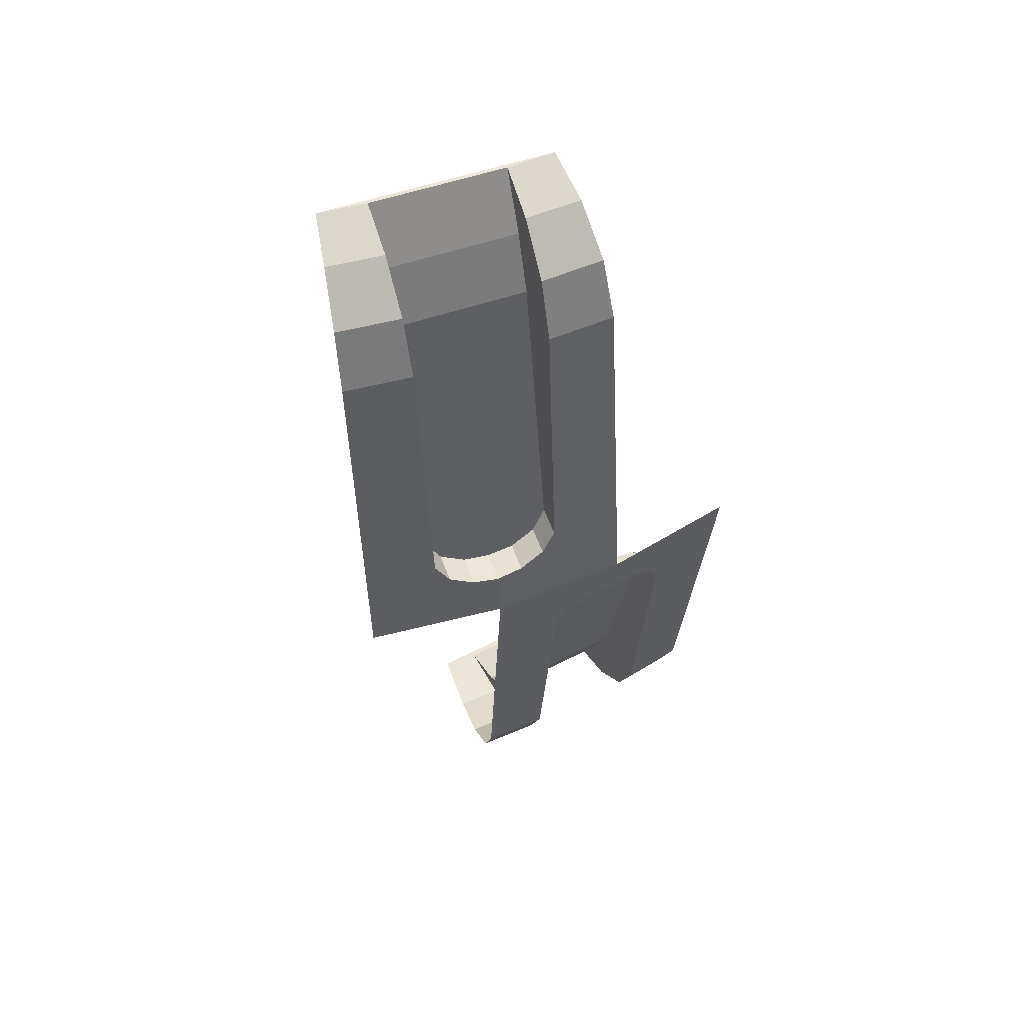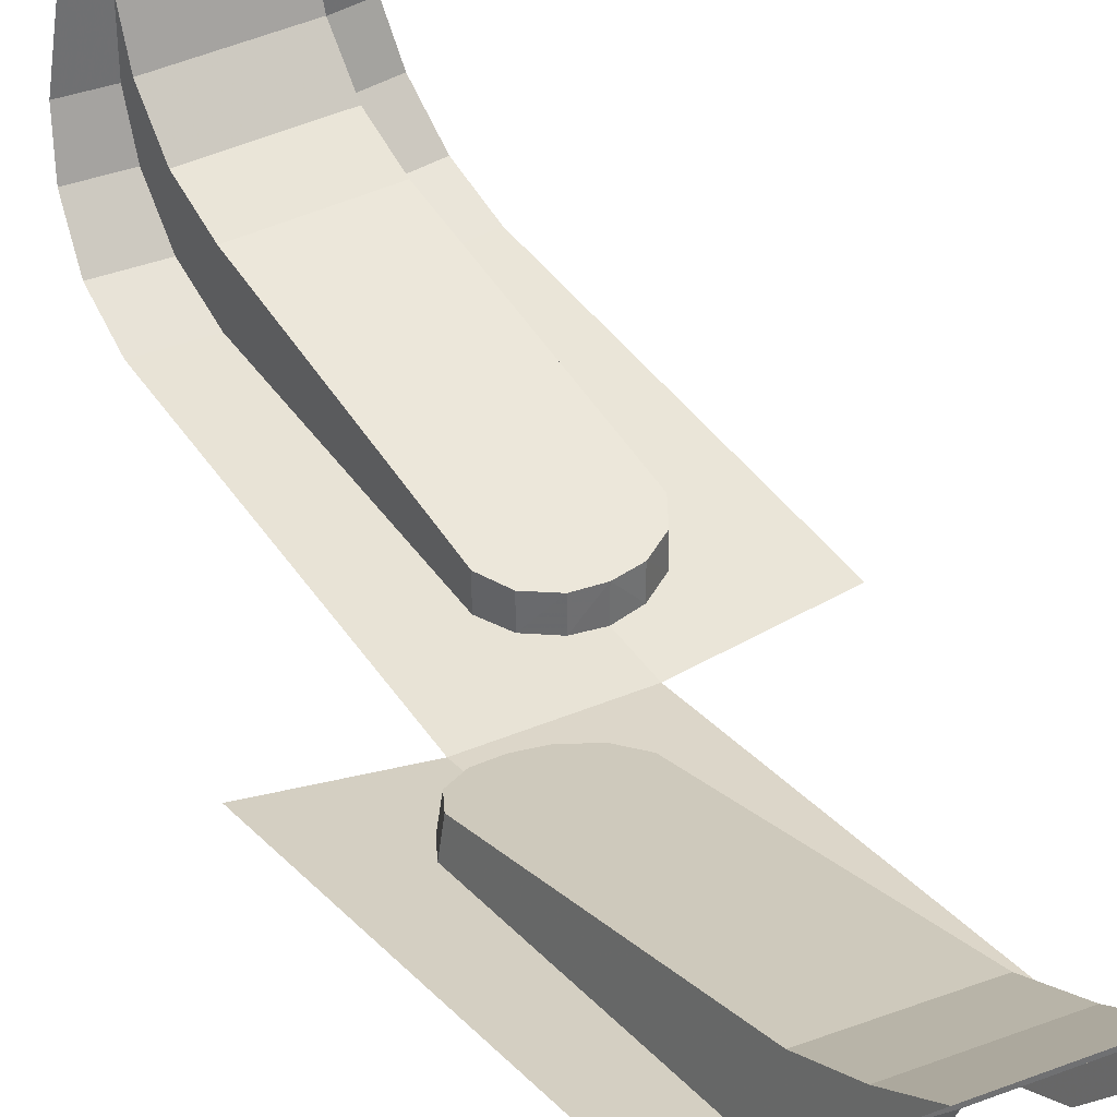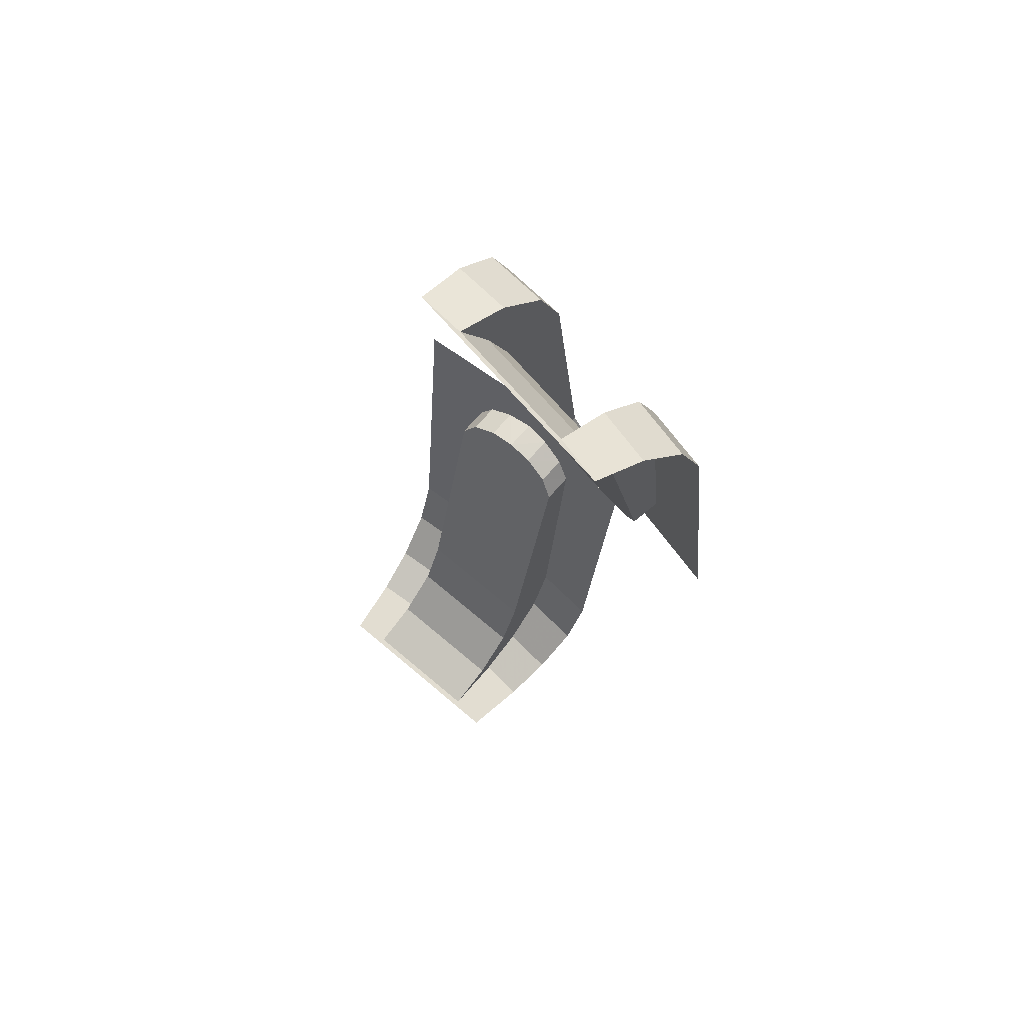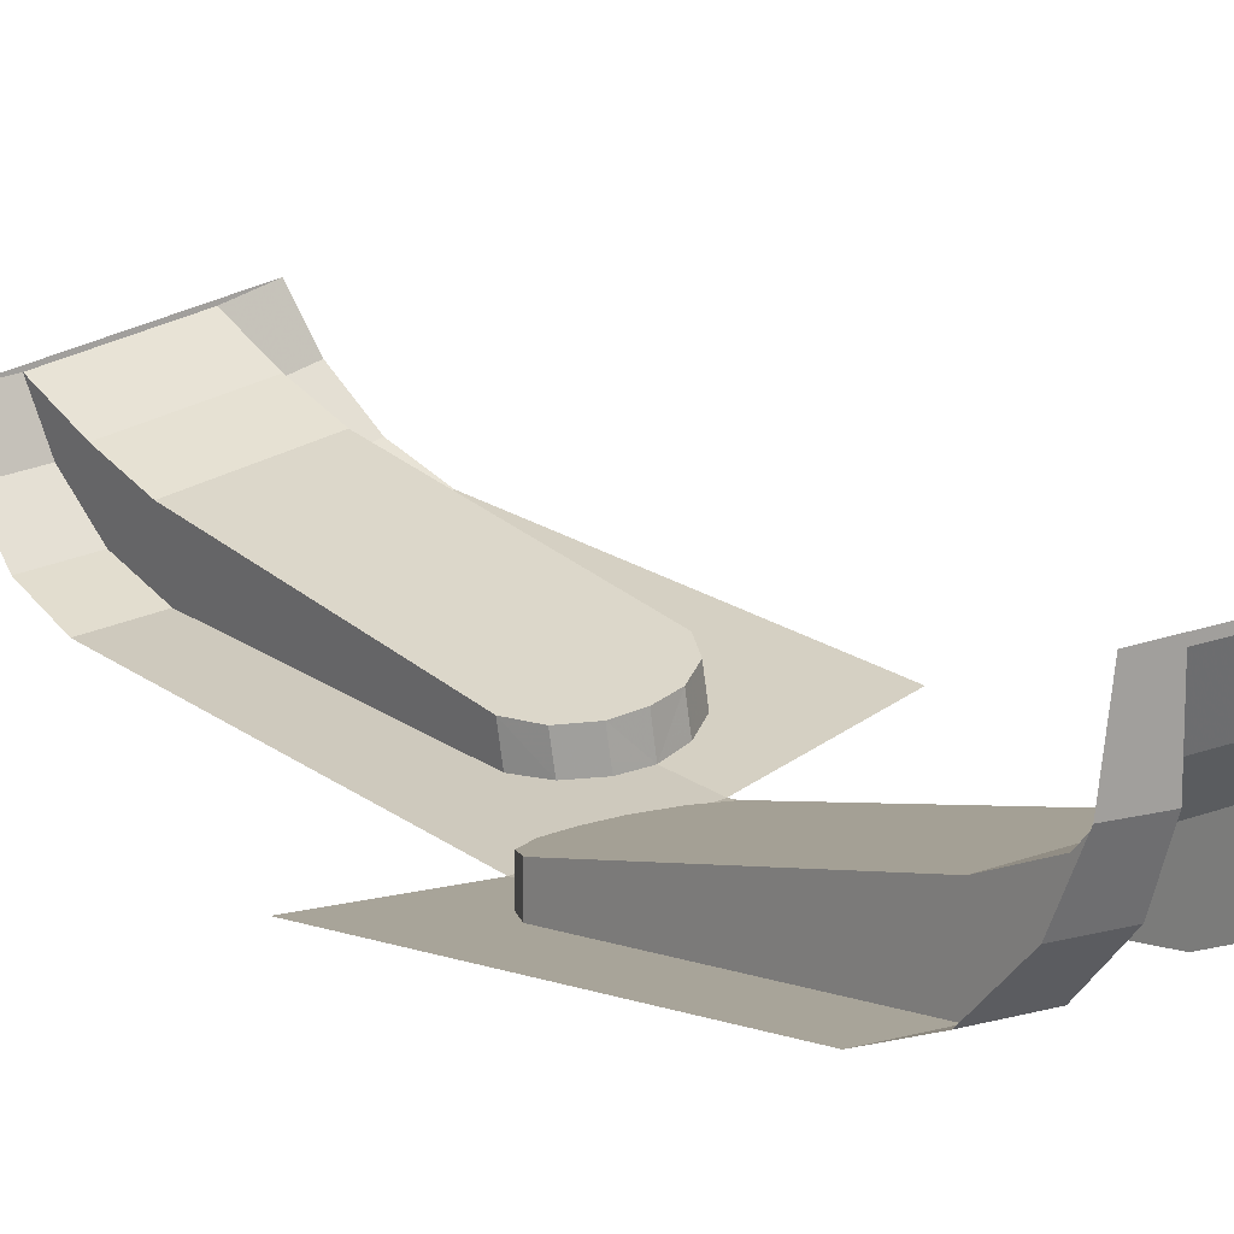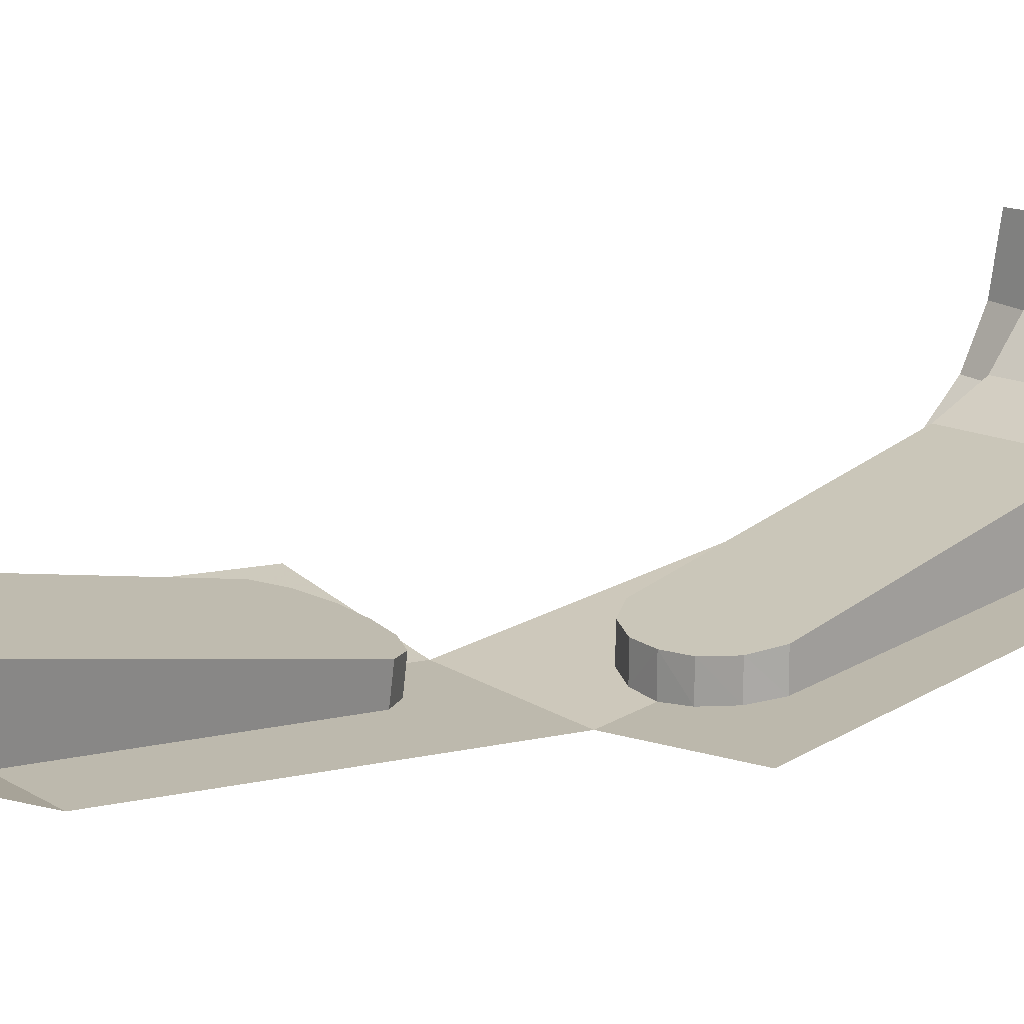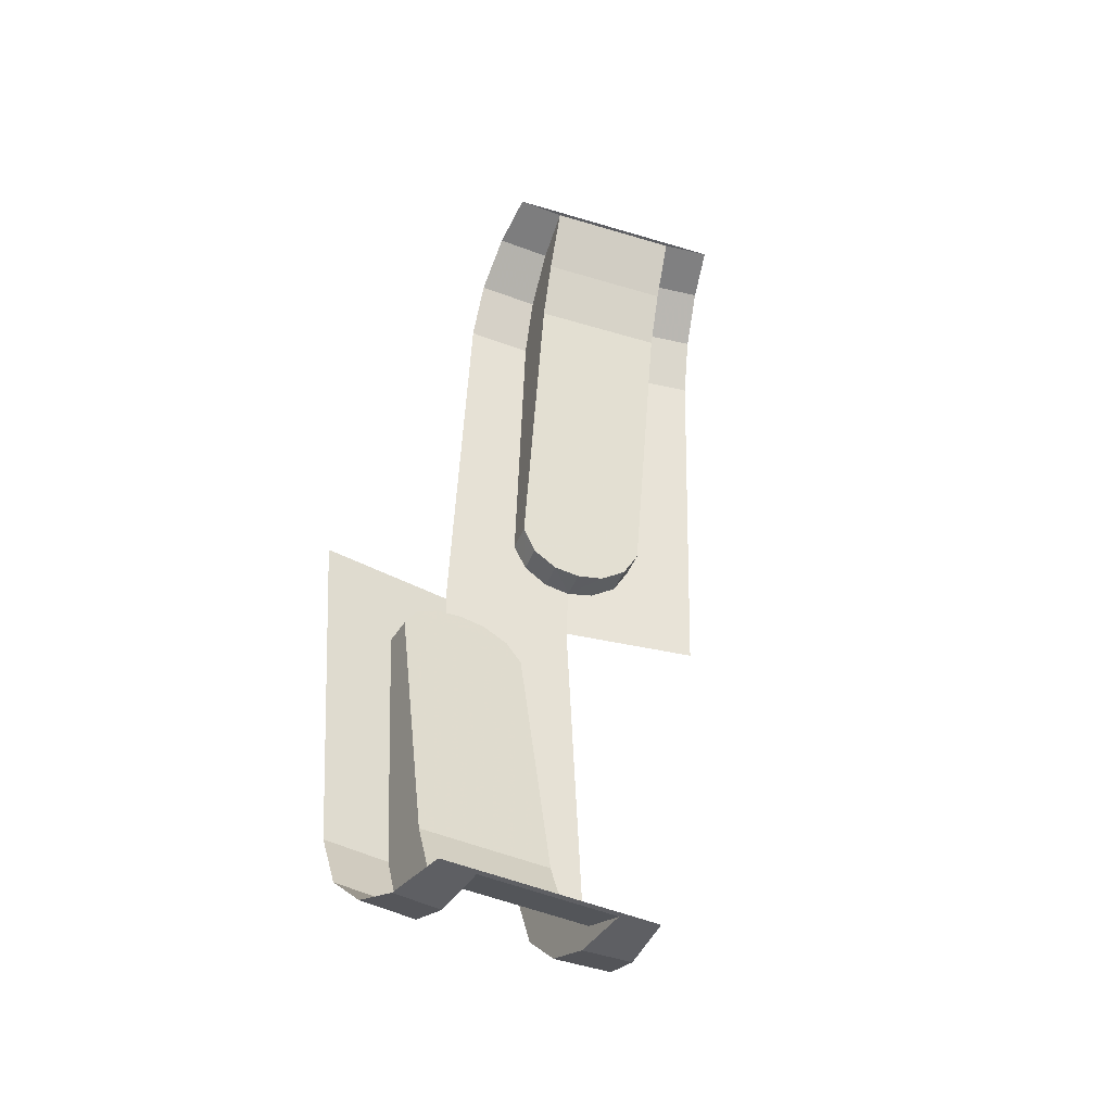
<metadata>
{"format":"obj","ext":"obj","renderer":"f3d","projection":"perspective","resolution":1024,"background":"white","views":[{"elev":55.5,"azim":-28.6,"up":"+Z"},{"elev":37.8,"azim":-33.1,"up":"+Y"},{"elev":68.6,"azim":-139.5,"up":"+Z"},{"elev":14.9,"azim":139.6,"up":"+Y"},{"elev":14.6,"azim":46.5,"up":"+Y"},{"elev":-41.3,"azim":150.8,"up":"+Z"}]}
</metadata>
<code>
v -0.3669 -2.316 -1.55
v -0.2139 -2.328 -1.55
v -0.2137 -2.488 -1.495
v -0.392 -2.474 -1.495
v -0.392 -2.474 -1.495
v -0.2137 -2.488 -1.495
v -0.2134 -2.628 -1.37
v -0.4139 -2.612 -1.37
v -0.4139 -2.612 -1.37
v -0.2134 -2.628 -1.37
v -0.2128 -2.703 -1.19
v -0.4256 -2.687 -1.19
v -0.4256 -2.687 -1.19
v -0.2128 -2.703 -1.19
v -0.21 -2.801 -0.295
v -0.446 -2.815 0
v -0.085 -2.824 -0.175
v 0 -2.832 -0.165
v -7.5e-05 -2.85 0
v -0.446 -2.815 0
v -0.165 -2.813 -0.22
v -0.085 -2.824 -0.175
v -0.446 -2.815 0
v -0.21 -2.801 -0.295
v -0.165 -2.813 -0.22
v -0.446 -2.815 0
v 0.2137 -2.488 -1.495
v 0.2139 -2.328 -1.55
v 0.3668 -2.316 -1.55
v 0.3918 -2.474 -1.495
v 0.2134 -2.628 -1.37
v 0.2137 -2.488 -1.495
v 0.3918 -2.474 -1.495
v 0.4136 -2.612 -1.37
v 0.2128 -2.703 -1.19
v 0.2134 -2.628 -1.37
v 0.4136 -2.612 -1.37
v 0.4254 -2.687 -1.19
v 0.21 -2.801 -0.295
v 0.2128 -2.703 -1.19
v 0.4254 -2.687 -1.19
v 0.4457 -2.815 0
v -7.5e-05 -2.85 0
v 0 -2.832 -0.165
v 0.085 -2.824 -0.175
v 0.4457 -2.815 0
v 0.085 -2.824 -0.175
v 0.165 -2.813 -0.22
v 0.4457 -2.815 0
v 0.165 -2.813 -0.22
v 0.21 -2.801 -0.295
v 0.4457 -2.815 0
v 0.2137 -2.288 -1.495
v -0.2137 -2.288 -1.495
v -0.2139 -2.128 -1.55
v 0.2139 -2.128 -1.55
v 0.2134 -2.428 -1.37
v -0.2134 -2.428 -1.37
v -0.2137 -2.288 -1.495
v 0.2137 -2.288 -1.495
v -0.2134 -2.428 -1.37
v 0.2134 -2.428 -1.37
v 0.2128 -2.503 -1.19
v -0.2128 -2.503 -1.19
v -0.21 -2.701 -0.295
v -0.2128 -2.503 -1.19
v 0.2128 -2.503 -1.19
v 0.21 -2.701 -0.295
v -0.21 -2.701 -0.295
v 0.21 -2.701 -0.295
v 0.165 -2.718 -0.221
v -0.165 -2.718 -0.221
v -0.085 -2.728 -0.1758
v -0.165 -2.718 -0.221
v 0.165 -2.718 -0.221
v 0.085 -2.728 -0.1758
v 0 -2.73 -0.1646
v -0.085 -2.728 -0.1758
v 0.085 -2.728 -0.1758
v -8.5e-05 -2.345 1.55
v -0.1529 -2.333 1.55
v -0.1781 -2.491 1.495
v -0.000105 -2.505 1.495
v -0.000105 -2.505 1.495
v -0.1781 -2.491 1.495
v -0.2004 -2.629 1.37
v -0.000125 -2.645 1.37
v -0.000125 -2.645 1.37
v -0.2004 -2.629 1.37
v -0.2127 -2.703 1.19
v -0.000135 -2.72 1.19
v -0.000135 -2.72 1.19
v -0.2127 -2.703 1.19
v -0.2308 -2.8 0.295
v -7.5e-05 -2.85 0
v -0.3579 -2.803 0.175
v -0.443 -2.797 0.165
v -0.446 -2.815 0
v -7.5e-05 -2.85 0
v -0.2771 -2.804 0.22
v -0.3579 -2.803 0.175
v -7.5e-05 -2.85 0
v -0.2308 -2.8 0.295
v -0.2771 -2.804 0.22
v -7.5e-05 -2.85 0
v -0.6004 -2.424 1.495
v -0.5755 -2.266 1.55
v -0.7247 -2.23 1.55
v -0.7742 -2.382 1.495
v -0.6219 -2.562 1.37
v -0.6004 -2.424 1.495
v -0.7742 -2.382 1.495
v -0.8175 -2.516 1.37
v -0.6331 -2.637 1.19
v -0.6219 -2.562 1.37
v -0.8175 -2.516 1.37
v -0.8407 -2.587 1.19
v -0.6456 -2.734 0.295
v -0.6331 -2.637 1.19
v -0.8407 -2.587 1.19
v -0.8808 -2.71 0
v -0.446 -2.815 0
v -0.443 -2.797 0.165
v -0.5258 -2.776 0.175
v -0.8808 -2.71 0
v -0.5258 -2.776 0.175
v -0.603 -2.753 0.22
v -0.8808 -2.71 0
v -0.603 -2.753 0.22
v -0.6456 -2.734 0.295
v -0.8808 -2.71 0
v -0.5906 -2.365 1.37
v -0.1691 -2.432 1.37
v -0.1529 -2.333 1.55
v -0.5755 -2.266 1.55
v -0.1691 -2.432 1.37
v -0.5906 -2.365 1.37
v -0.6018 -2.439 1.19
v -0.1814 -2.506 1.19
v -0.2152 -2.701 0.295
v -0.1814 -2.506 1.19
v -0.6018 -2.439 1.19
v -0.63 -2.635 0.295
v -0.2152 -2.701 0.295
v -0.63 -2.635 0.295
v -0.5881 -2.658 0.221
v -0.2622 -2.71 0.221
v -0.3427 -2.707 0.1758
v -0.2622 -2.71 0.221
v -0.5881 -2.658 0.221
v -0.5106 -2.681 0.1758
v -0.4271 -2.696 0.1646
v -0.3427 -2.707 0.1758
v -0.5106 -2.681 0.1758
v -0.1814 -2.506 1.19
v -0.2127 -2.703 1.19
v -0.2004 -2.629 1.37
v -0.1691 -2.432 1.37
v -0.1691 -2.432 1.37
v -0.2004 -2.629 1.37
v -0.1781 -2.491 1.495
v -0.1529 -2.333 1.55
v -0.2308 -2.8 0.295
v -0.2127 -2.703 1.19
v -0.1814 -2.506 1.19
v -0.2152 -2.701 0.295
v -0.2771 -2.804 0.22
v -0.2308 -2.8 0.295
v -0.2152 -2.701 0.295
v -0.2622 -2.71 0.221
v -0.3579 -2.803 0.175
v -0.2771 -2.804 0.22
v -0.2622 -2.71 0.221
v -0.3427 -2.707 0.1758
v -0.443 -2.797 0.165
v -0.3579 -2.803 0.175
v -0.3427 -2.707 0.1758
v -0.4271 -2.696 0.1646
v 0.085 -2.824 -0.175
v 0 -2.832 -0.165
v 0 -2.73 -0.1646
v 0.085 -2.728 -0.1758
v 0.165 -2.813 -0.22
v 0.085 -2.824 -0.175
v 0.085 -2.728 -0.1758
v 0.165 -2.718 -0.221
v 0.21 -2.801 -0.295
v 0.165 -2.813 -0.22
v 0.165 -2.718 -0.221
v 0.21 -2.701 -0.295
v 0.2128 -2.703 -1.19
v 0.21 -2.801 -0.295
v 0.21 -2.701 -0.295
v 0.2128 -2.503 -1.19
v 0.2134 -2.428 -1.37
v 0.2134 -2.628 -1.37
v 0.2128 -2.703 -1.19
v 0.2128 -2.503 -1.19
v 0.2137 -2.288 -1.495
v 0.2137 -2.488 -1.495
v 0.2134 -2.628 -1.37
v 0.2134 -2.428 -1.37
v 0.2139 -2.328 -1.55
v 0.2137 -2.488 -1.495
v 0.2137 -2.288 -1.495
v 0.2139 -2.128 -1.55
v -0.5906 -2.365 1.37
v -0.6219 -2.562 1.37
v -0.6331 -2.637 1.19
v -0.6018 -2.439 1.19
v -0.6004 -2.424 1.495
v -0.6219 -2.562 1.37
v -0.5906 -2.365 1.37
v -0.5755 -2.266 1.55
v -0.6018 -2.439 1.19
v -0.6331 -2.637 1.19
v -0.6456 -2.734 0.295
v -0.63 -2.635 0.295
v -0.63 -2.635 0.295
v -0.6456 -2.734 0.295
v -0.603 -2.753 0.22
v -0.5881 -2.658 0.221
v -0.5881 -2.658 0.221
v -0.603 -2.753 0.22
v -0.5258 -2.776 0.175
v -0.5106 -2.681 0.1758
v -0.5106 -2.681 0.1758
v -0.5258 -2.776 0.175
v -0.443 -2.797 0.165
v -0.4271 -2.696 0.1646
v 0 -2.73 -0.1646
v 0 -2.832 -0.165
v -0.085 -2.824 -0.175
v -0.085 -2.728 -0.1758
v -0.085 -2.728 -0.1758
v -0.085 -2.824 -0.175
v -0.165 -2.813 -0.22
v -0.165 -2.718 -0.221
v -0.165 -2.718 -0.221
v -0.165 -2.813 -0.22
v -0.21 -2.801 -0.295
v -0.21 -2.701 -0.295
v -0.21 -2.701 -0.295
v -0.21 -2.801 -0.295
v -0.2128 -2.703 -1.19
v -0.2128 -2.503 -1.19
v -0.2128 -2.503 -1.19
v -0.2128 -2.703 -1.19
v -0.2134 -2.628 -1.37
v -0.2134 -2.428 -1.37
v -0.2134 -2.428 -1.37
v -0.2134 -2.628 -1.37
v -0.2137 -2.488 -1.495
v -0.2137 -2.288 -1.495
v -0.2139 -2.128 -1.55
v -0.2137 -2.288 -1.495
v -0.2137 -2.488 -1.495
v -0.2139 -2.328 -1.55
v -0.2139 -2.328 -1.55
v -0.3669 -2.316 -1.55
v -0.3341 -2.109 -1.55
v -0.2139 -2.128 -1.55
v 0.2139 -2.128 -1.55
v 0.3341 -2.109 -1.55
v 0.3668 -2.316 -1.55
v 0.2139 -2.328 -1.55
v -0.1529 -2.333 1.55
v -8.5e-05 -2.345 1.55
v -0.7247 -2.23 1.55
v -0.5755 -2.266 1.55
v 0.2139 -2.128 -1.55
v -0.2139 -2.128 -1.55
v -0.3341 -2.109 -1.55
v 0.3341 -2.109 -1.55
g mesh7298875
f 1 2 3
f 3 4 1
f 5 6 7
f 7 8 5
f 9 10 11
f 11 12 9
f 13 14 15
f 15 16 13
f 17 18 19
f 19 20 17
f 21 22 23
f 24 25 26
f 27 28 29
f 29 30 27
f 31 32 33
f 33 34 31
f 35 36 37
f 37 38 35
f 39 40 41
f 41 42 39
f 43 44 45
f 45 46 43
f 47 48 49
f 50 51 52
f 53 54 55
f 55 56 53
f 57 58 59
f 59 60 57
f 61 62 63
f 63 64 61
f 65 66 67
f 67 68 65
f 69 70 71
f 71 72 69
f 73 74 75
f 75 76 73
f 77 78 79
f 80 81 82
f 82 83 80
f 84 85 86
f 86 87 84
f 88 89 90
f 90 91 88
f 92 93 94
f 94 95 92
f 96 97 98
f 98 99 96
f 100 101 102
f 103 104 105
f 106 107 108
f 108 109 106
f 110 111 112
f 112 113 110
f 114 115 116
f 116 117 114
f 118 119 120
f 120 121 118
f 122 123 124
f 124 125 122
f 126 127 128
f 129 130 131
f 132 133 134
f 134 135 132
f 136 137 138
f 138 139 136
f 140 141 142
f 142 143 140
f 144 145 146
f 146 147 144
f 148 149 150
f 150 151 148
f 152 153 154
g mesh7298876
f 155 156 157
f 157 158 155
f 159 160 161
f 161 162 159
f 163 164 165
f 165 166 163
f 167 168 169
f 169 170 167
f 171 172 173
f 173 174 171
f 175 176 177
f 177 178 175
f 179 180 181
f 181 182 179
f 183 184 185
f 185 186 183
f 187 188 189
f 189 190 187
f 191 192 193
f 193 194 191
g mesh7298878
f 195 196 197
f 197 198 195
g mesh7298880
f 199 200 201
f 201 202 199
g mesh7298882
f 203 204 205
f 205 206 203
g mesh7298884
f 207 208 209
f 209 210 207
f 211 212 213
f 213 214 211
f 215 216 217
f 217 218 215
f 219 220 221
f 221 222 219
f 223 224 225
f 225 226 223
f 227 228 229
f 229 230 227
f 231 232 233
f 233 234 231
f 235 236 237
f 237 238 235
f 239 240 241
f 241 242 239
f 243 244 245
f 245 246 243
g mesh7298886
f 247 248 249
f 249 250 247
g mesh7298888
f 251 252 253
f 253 254 251
g mesh7298890
f 255 256 257
f 257 258 255
f 259 260 261
f 261 262 259
f 263 264 265
f 265 266 263
f 267 268 269
f 269 270 267
f 271 272 273
f 273 274 271

</code>
